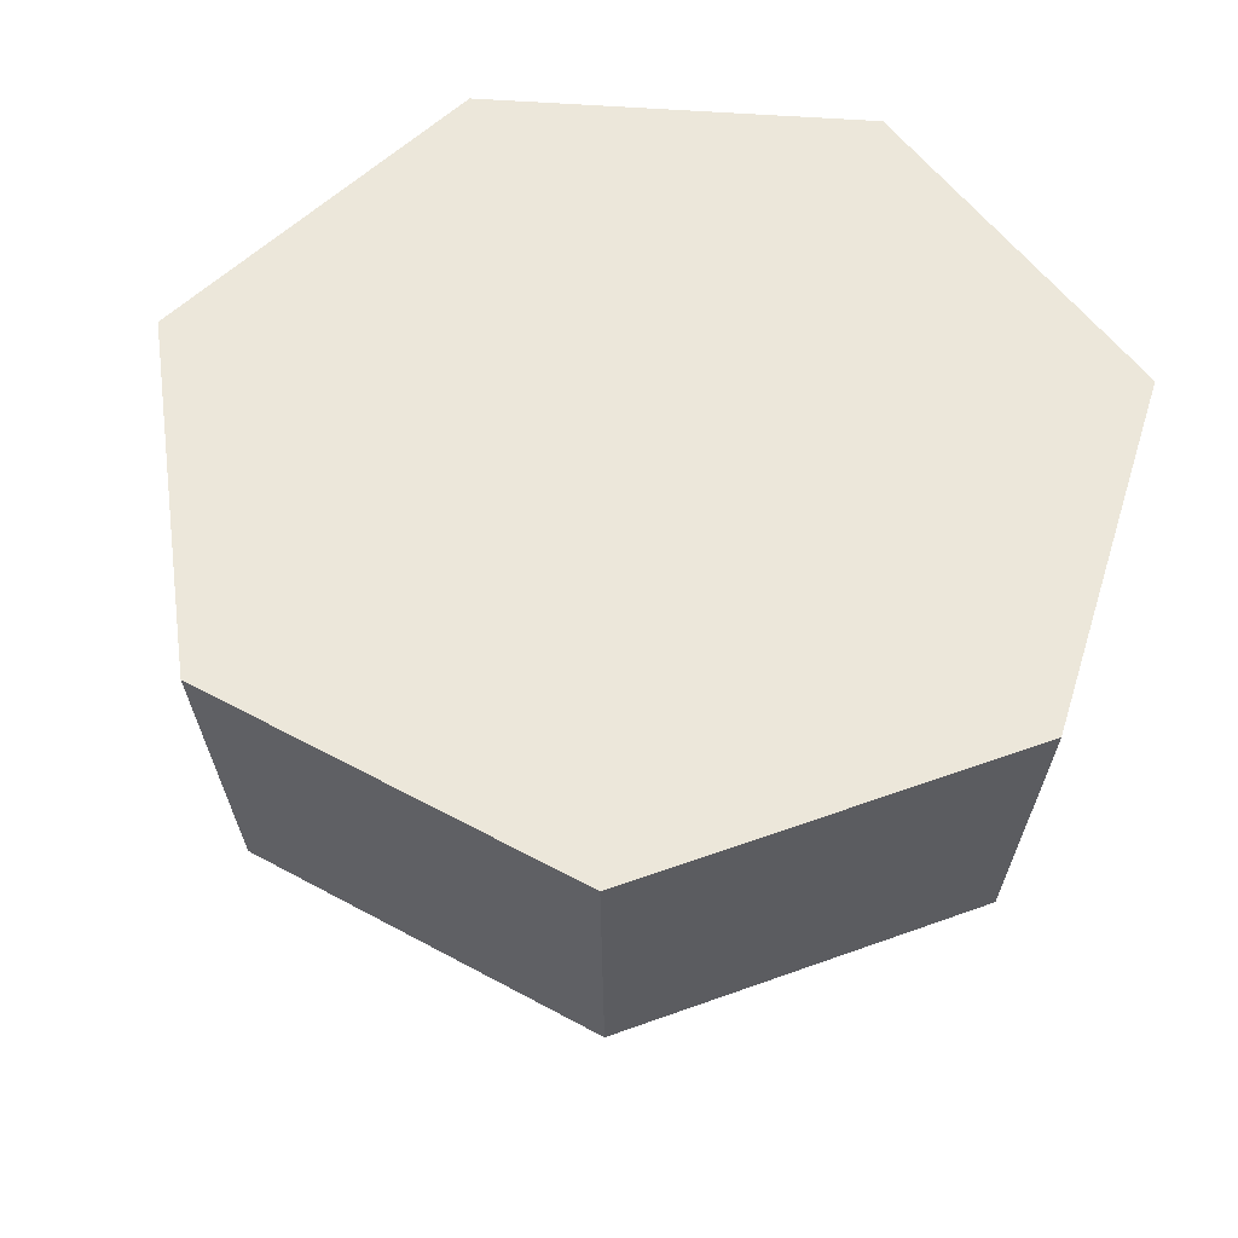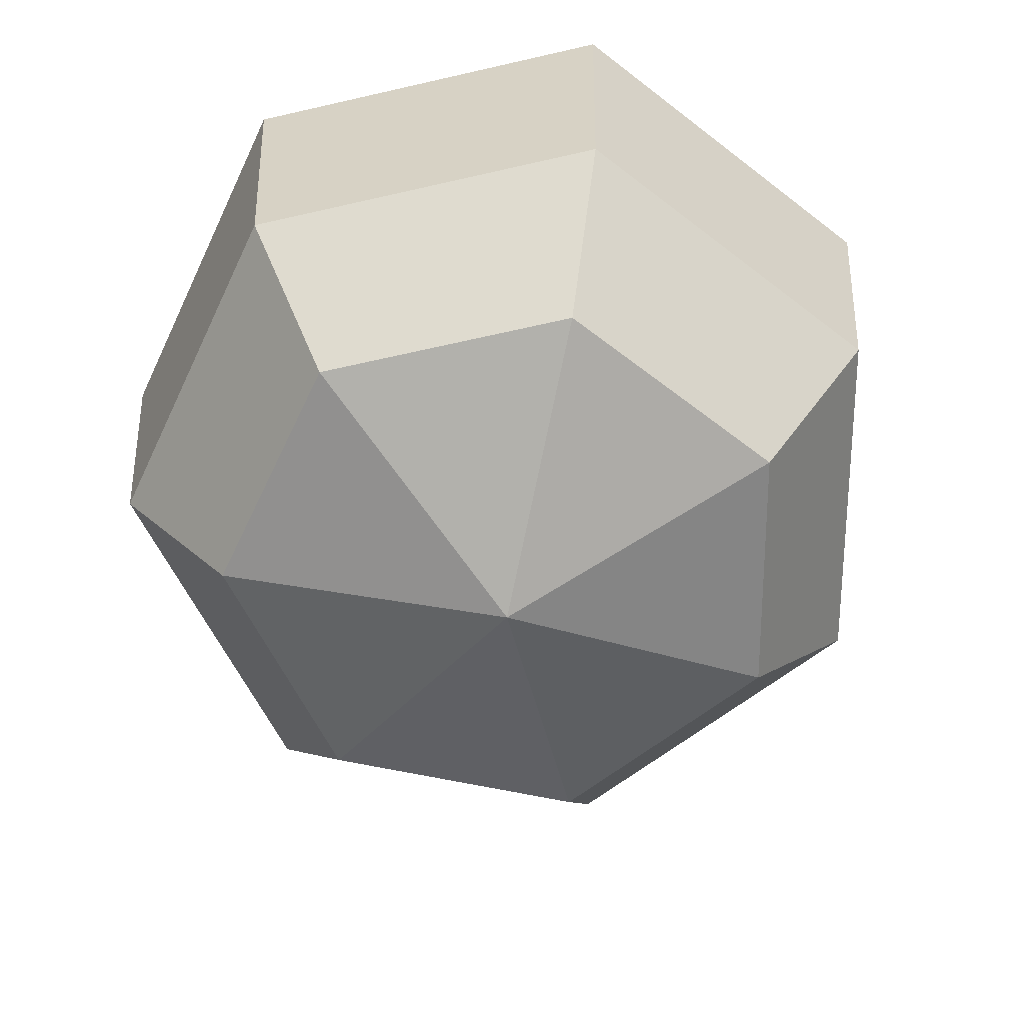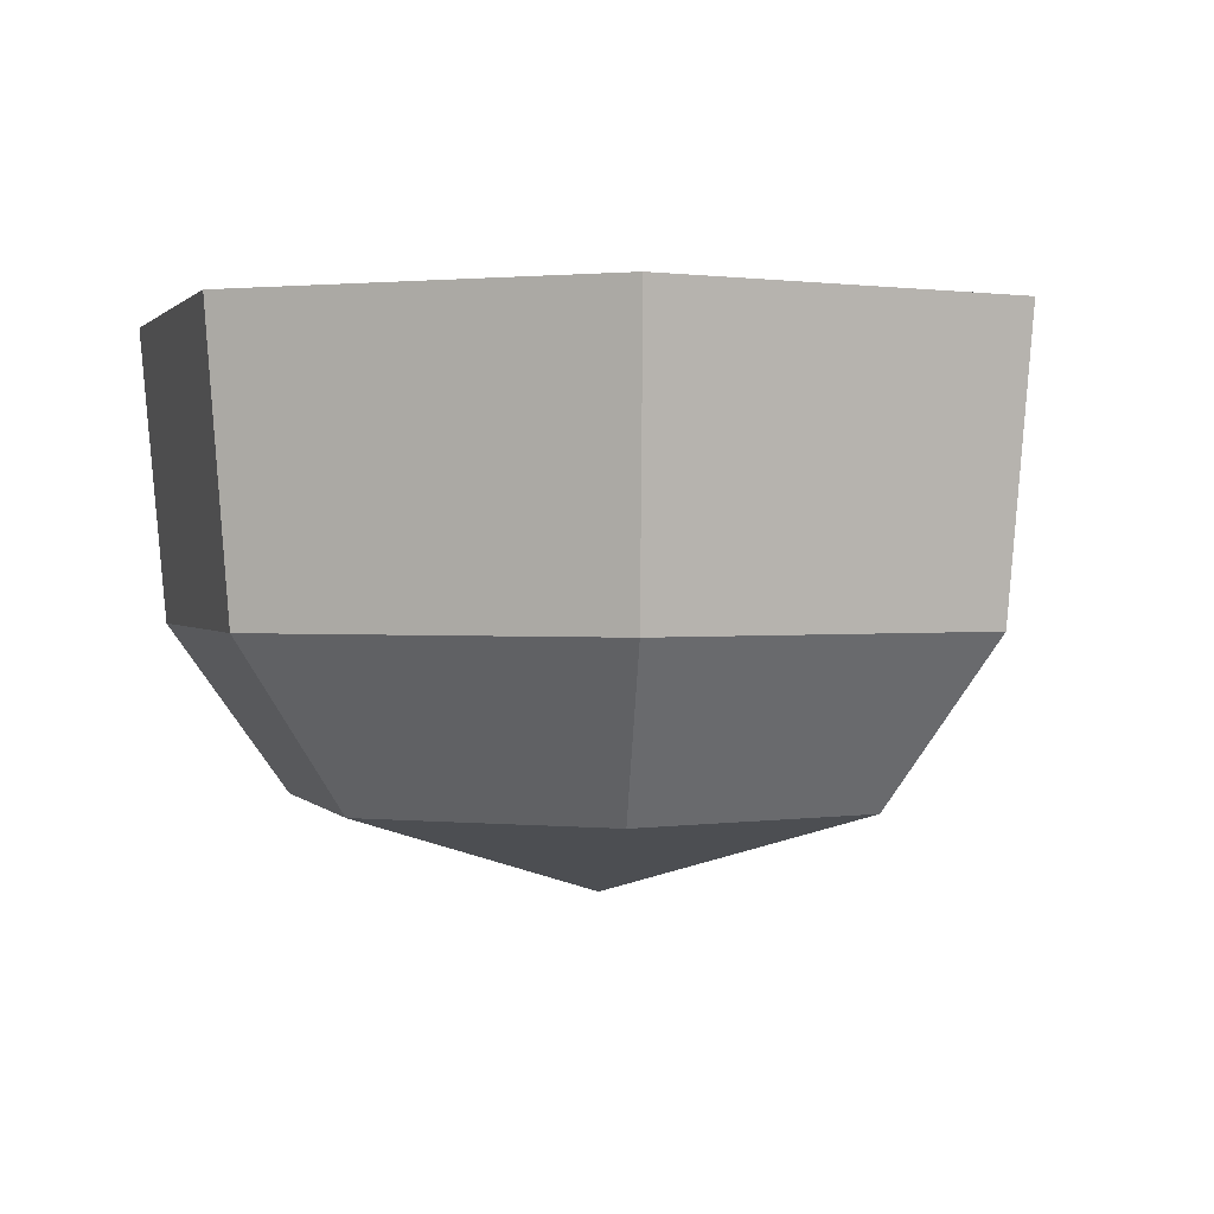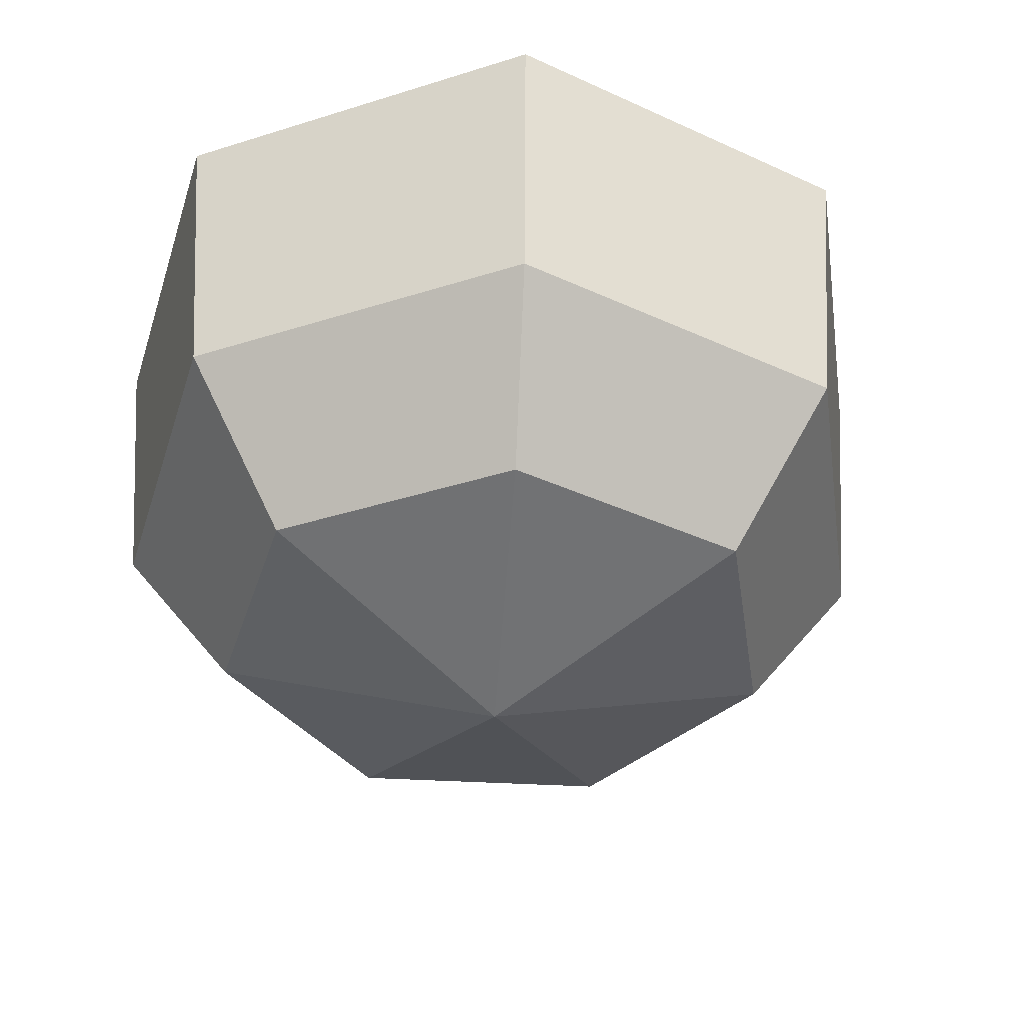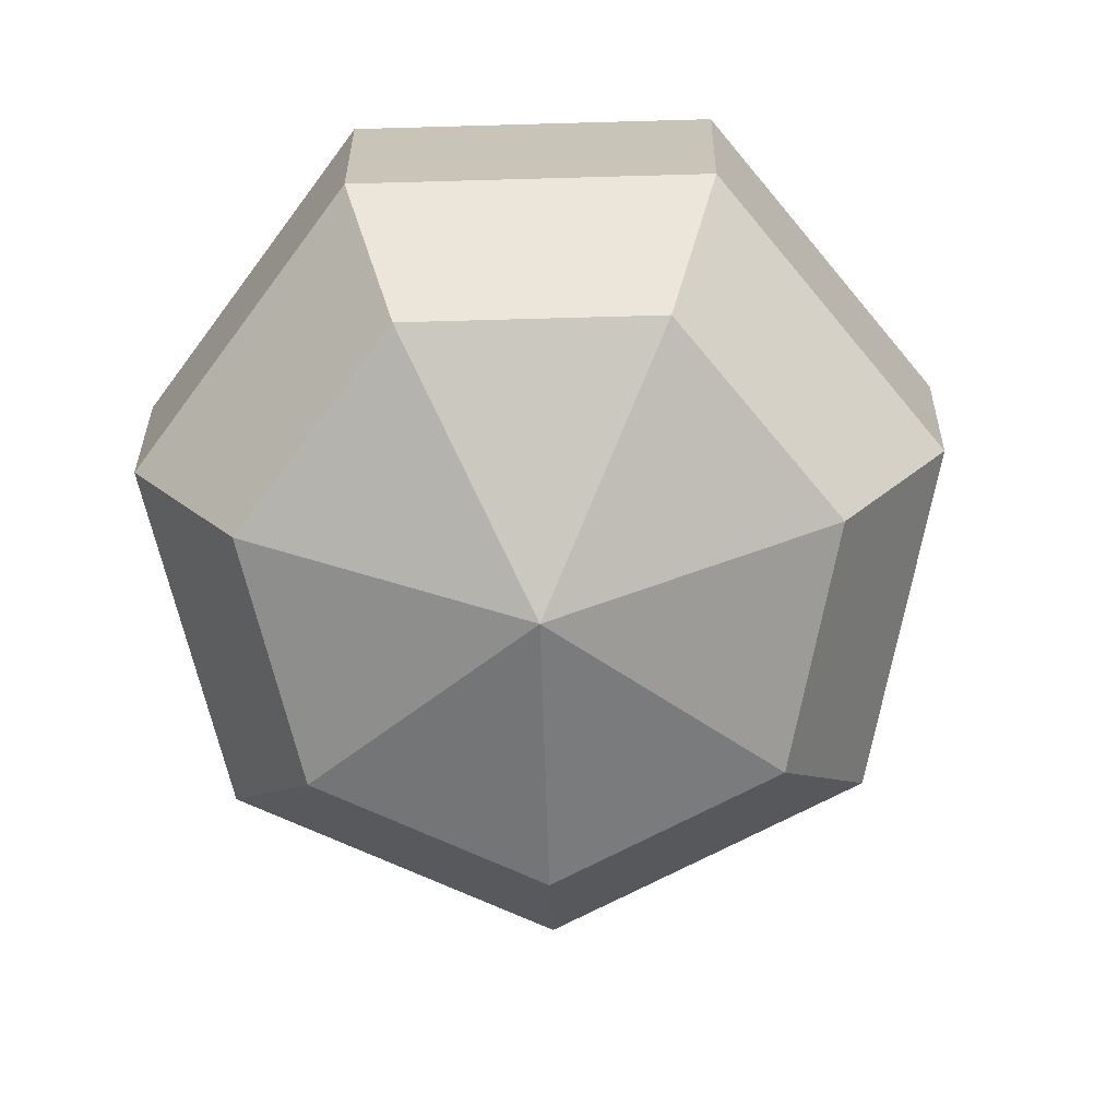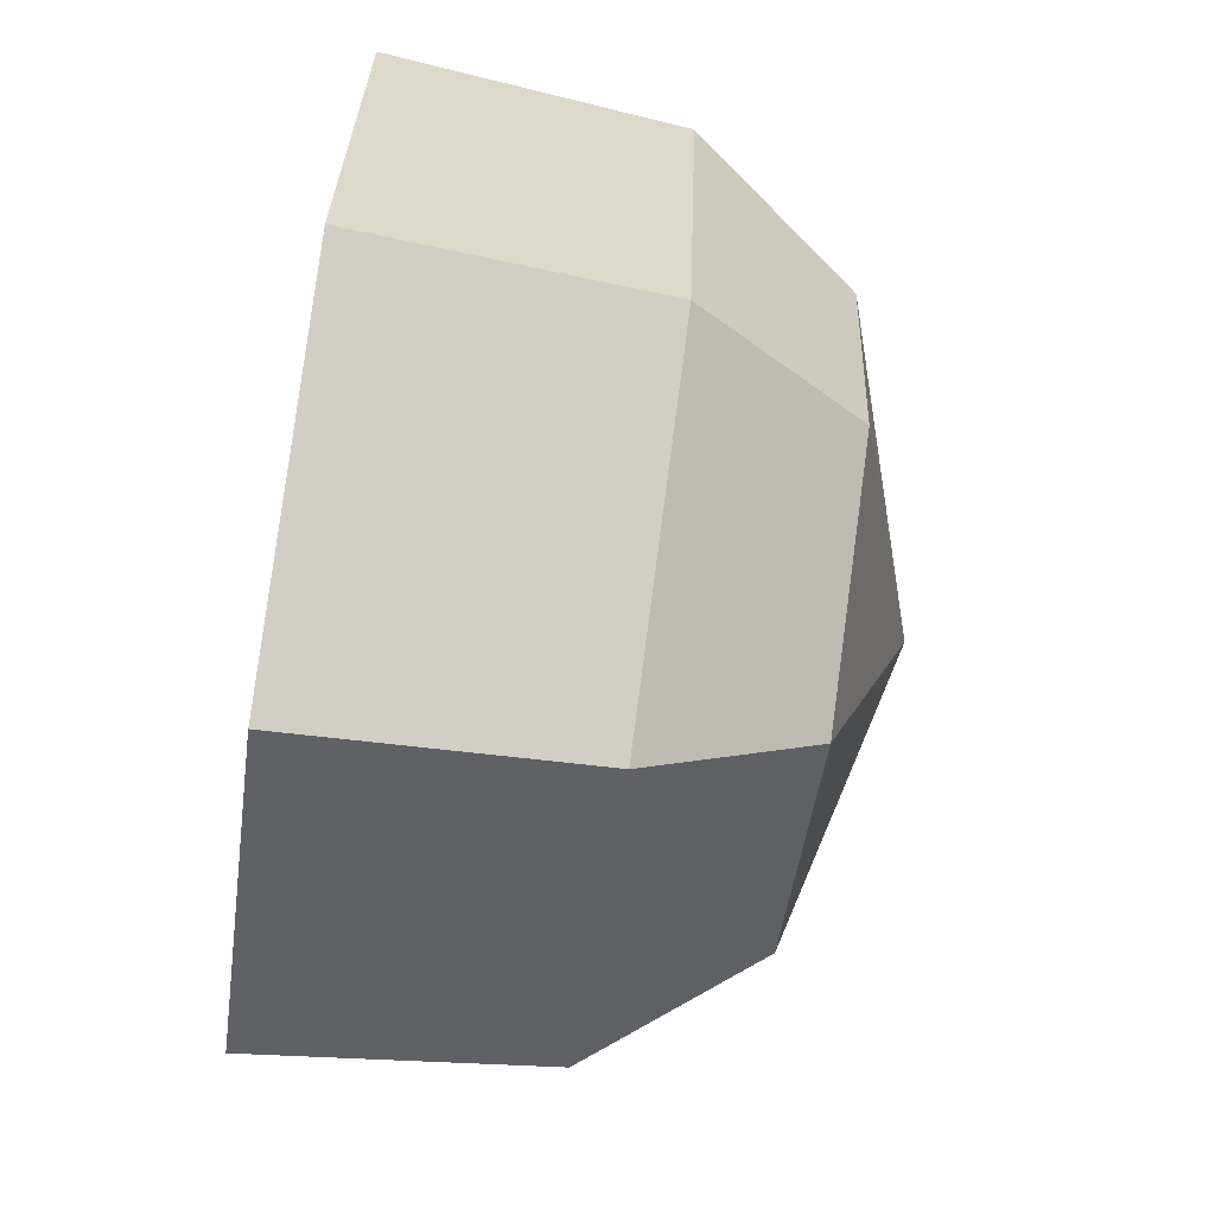
<metadata>
{"format":"obj","ext":"obj","renderer":"f3d","projection":"perspective","resolution":1024,"background":"white","views":[{"elev":53.7,"azim":-72.6,"up":"+Y"},{"elev":-61.9,"azim":13.2,"up":"+Y"},{"elev":1.0,"azim":21.1,"up":"+Y"},{"elev":-39.1,"azim":124.4,"up":"+Y"},{"elev":-74.2,"azim":53.0,"up":"+Y"},{"elev":-72.6,"azim":-98.4,"up":"+Z"}]}
</metadata>
<code>
o Watermelon01b
v 0 0 0
v 0 0.1333 -0.1111
v 0.08687 0.1333 -0.06928
v 0.1083 0.1333 0.02473
v 0.04821 0.1333 0.1001
v -0.04821 0.1333 0.1001
v -0.1083 0.1333 0.02473
v -0.08687 0.1333 -0.06928
v 0.08176 0.06255 -0.0652
v 0.05817 0.02215 -0.04639
v 0.102 0.06255 0.02327
v 0.07253 0.02215 0.01656
v 0.04537 0.06255 0.09422
v 0.03228 0.02215 0.06703
v -0.04537 0.06255 0.09422
v -0.03228 0.02215 0.06703
v -0.102 0.06255 0.02327
v -0.07253 0.02215 0.01656
v -0.08176 0.06255 -0.0652
v -0.05817 0.02215 -0.04639
v 0 0.02215 -0.0744
v -0 0.06255 -0.1046
f 8 22 19
f 7 19 17
f 6 17 15
f 5 15 13
f 11 5 13
f 3 11 9
f 22 3 9
f 1 21 10
f 22 10 21
f 1 10 12
f 9 12 10
f 1 12 14
f 11 14 12
f 1 14 16
f 14 15 16
f 1 16 18
f 16 17 18
f 1 18 20
f 17 20 18
f 1 20 21
f 19 21 20
f 5 4 6
f 2 8 3
f 7 6 8
f 3 6 4
f 8 2 22
f 7 8 19
f 6 7 17
f 5 6 15
f 11 4 5
f 3 4 11
f 22 2 3
f 22 9 10
f 9 11 12
f 11 13 14
f 14 13 15
f 16 15 17
f 17 19 20
f 19 22 21
f 3 8 6

</code>
